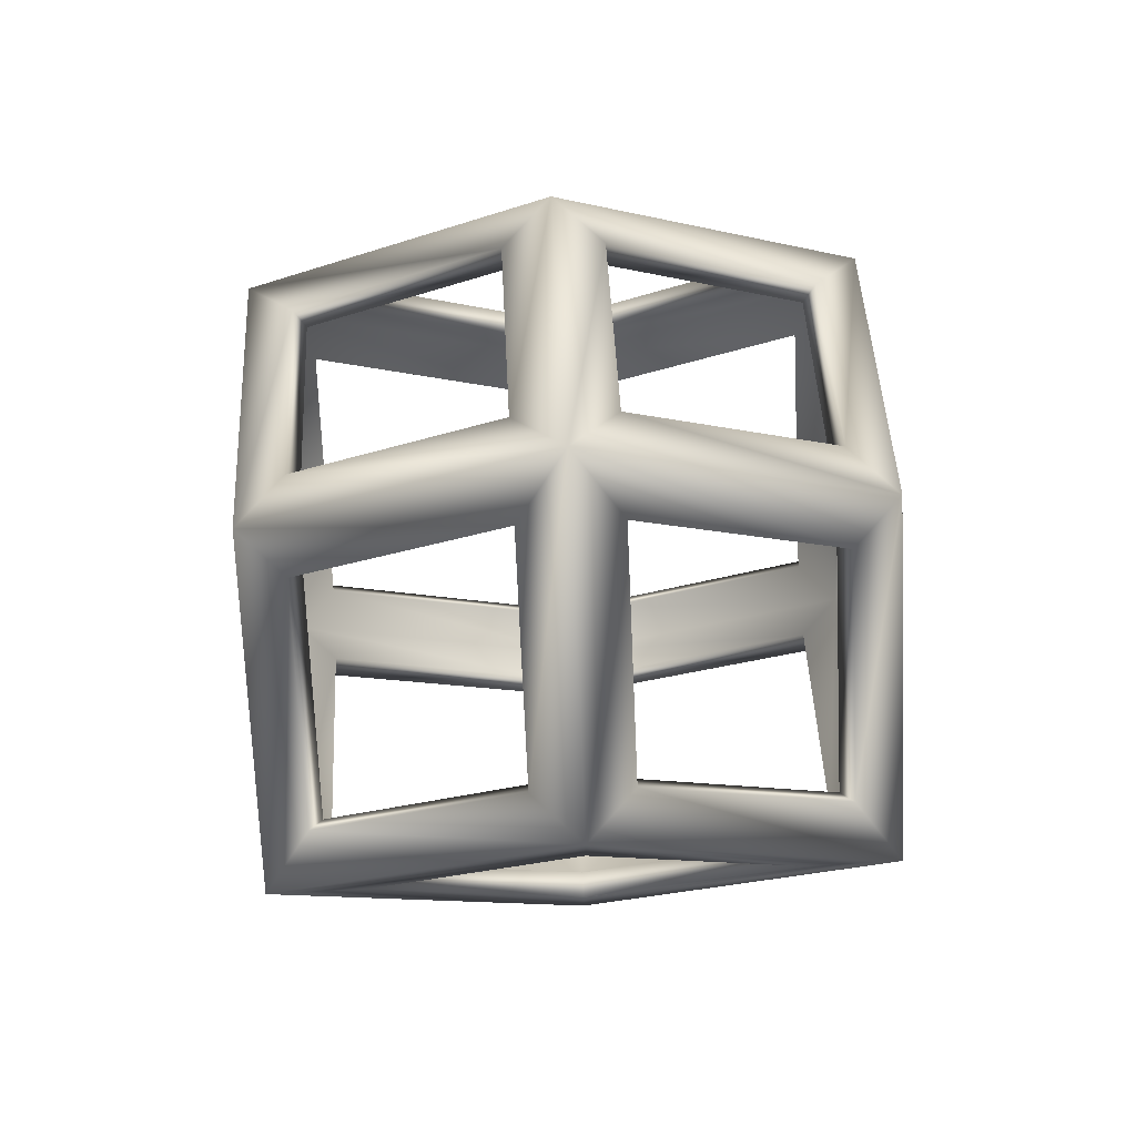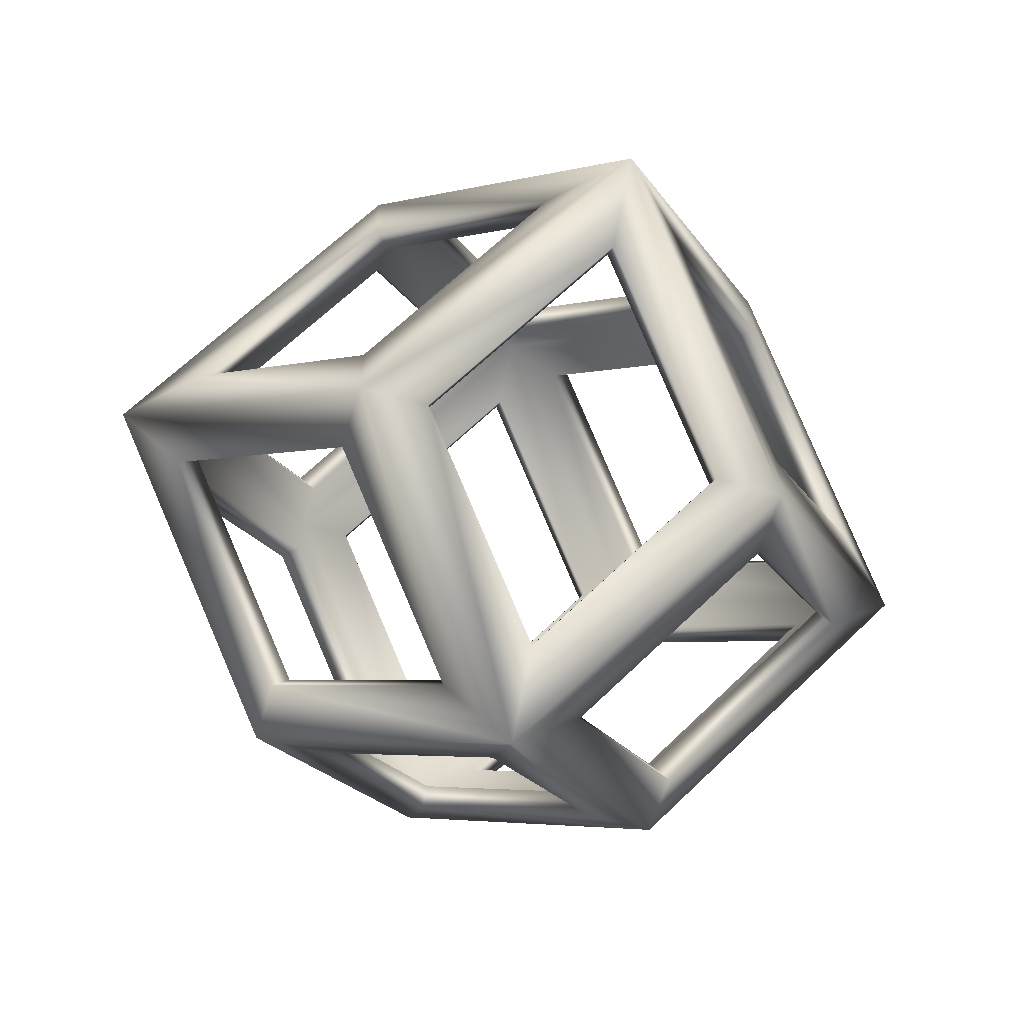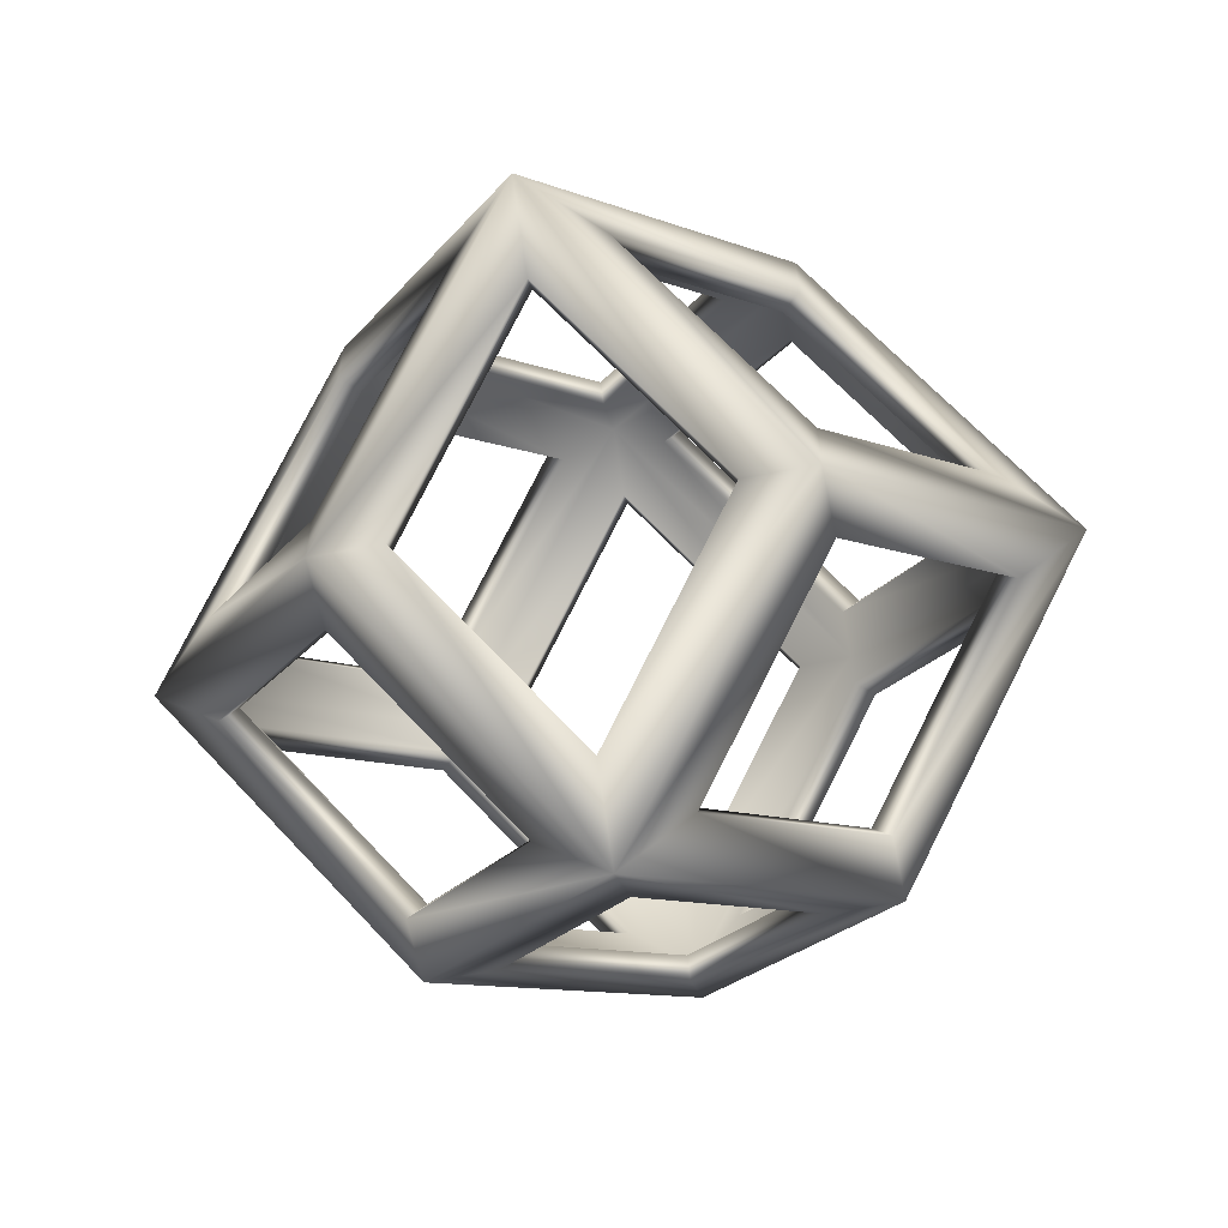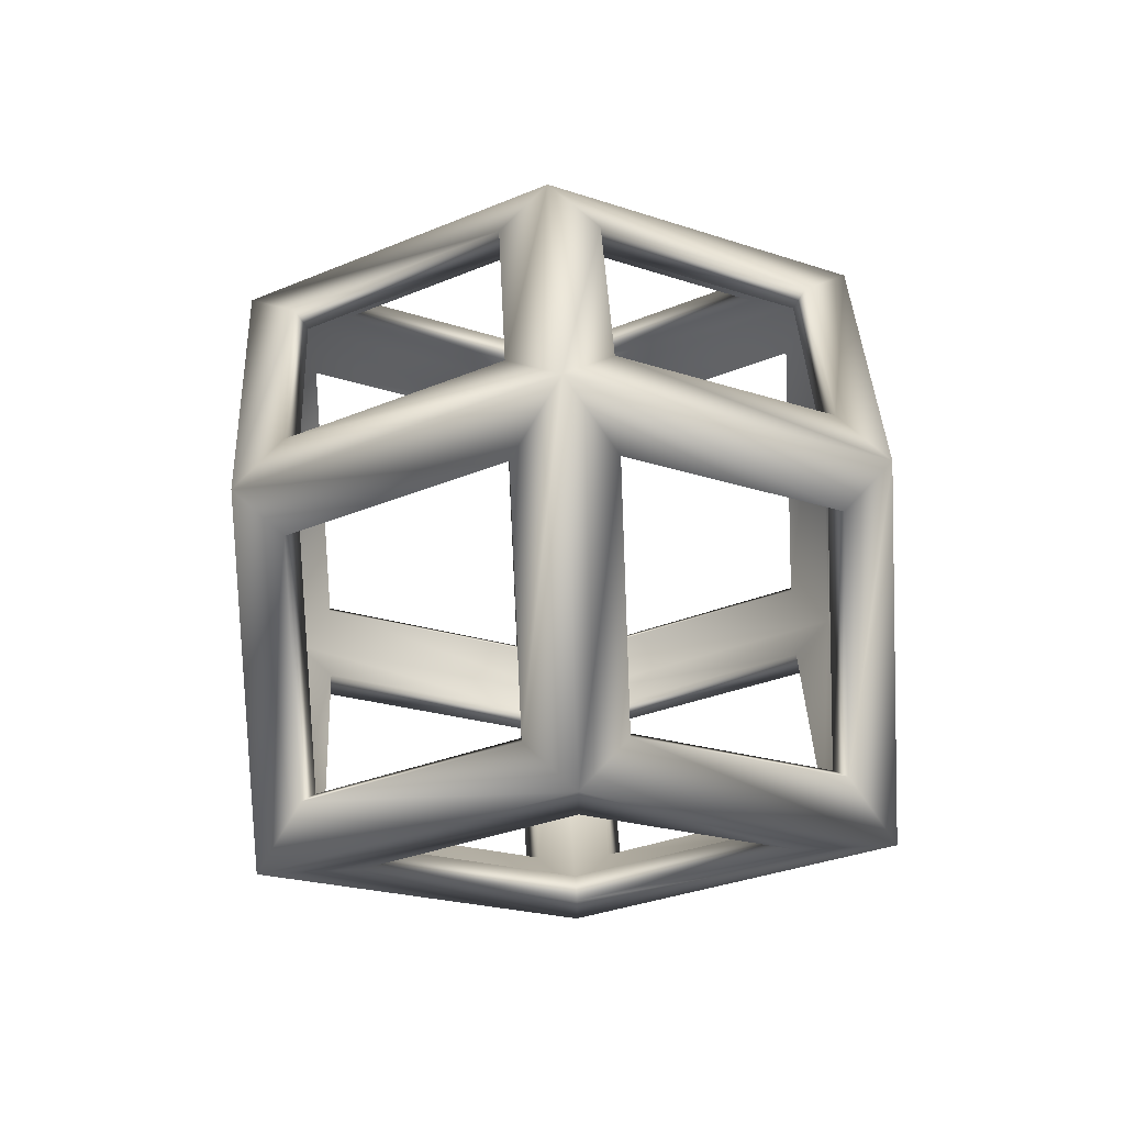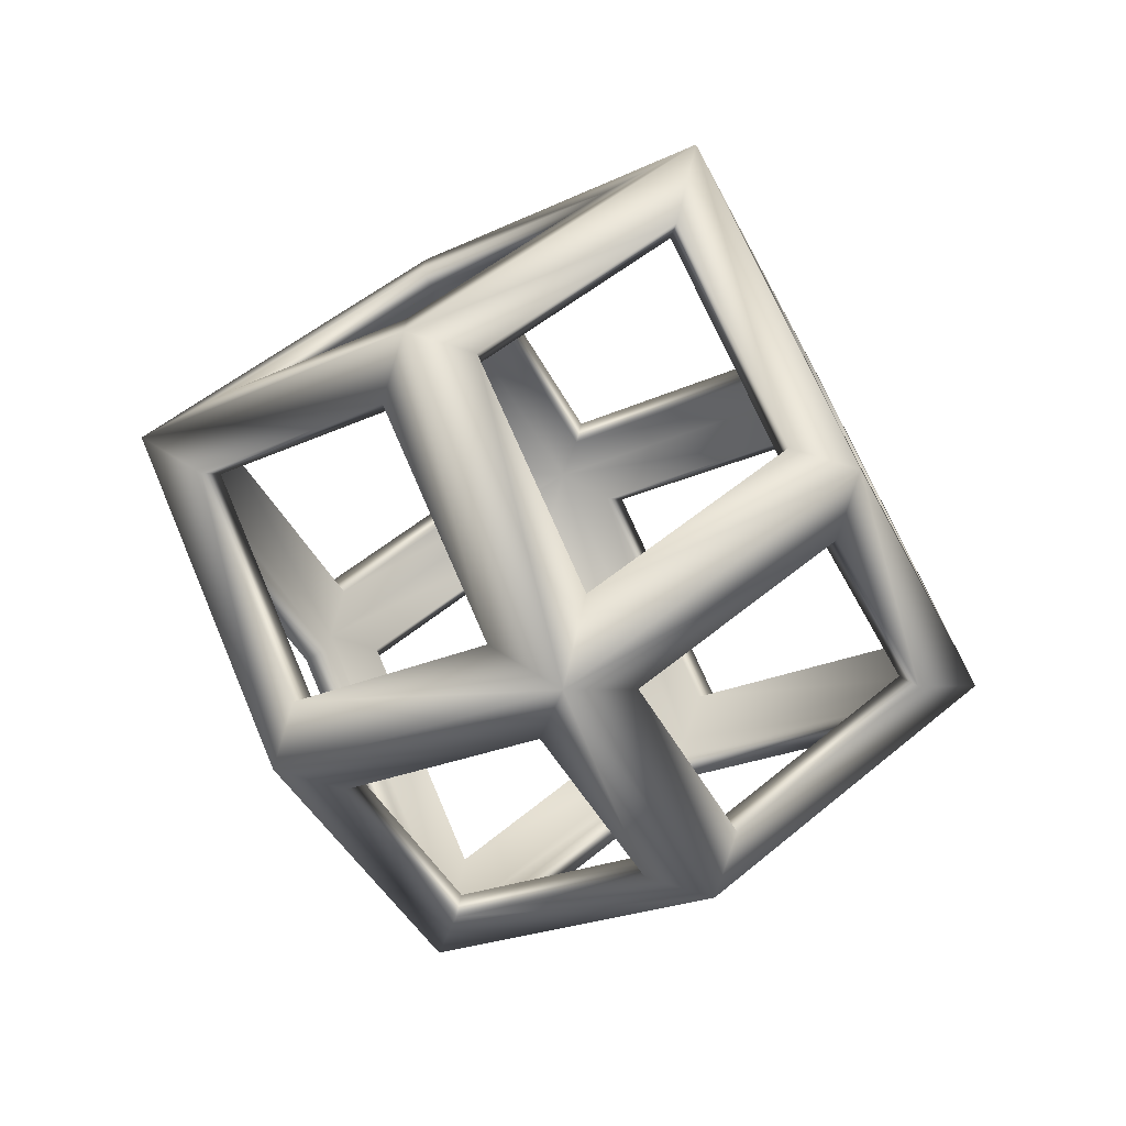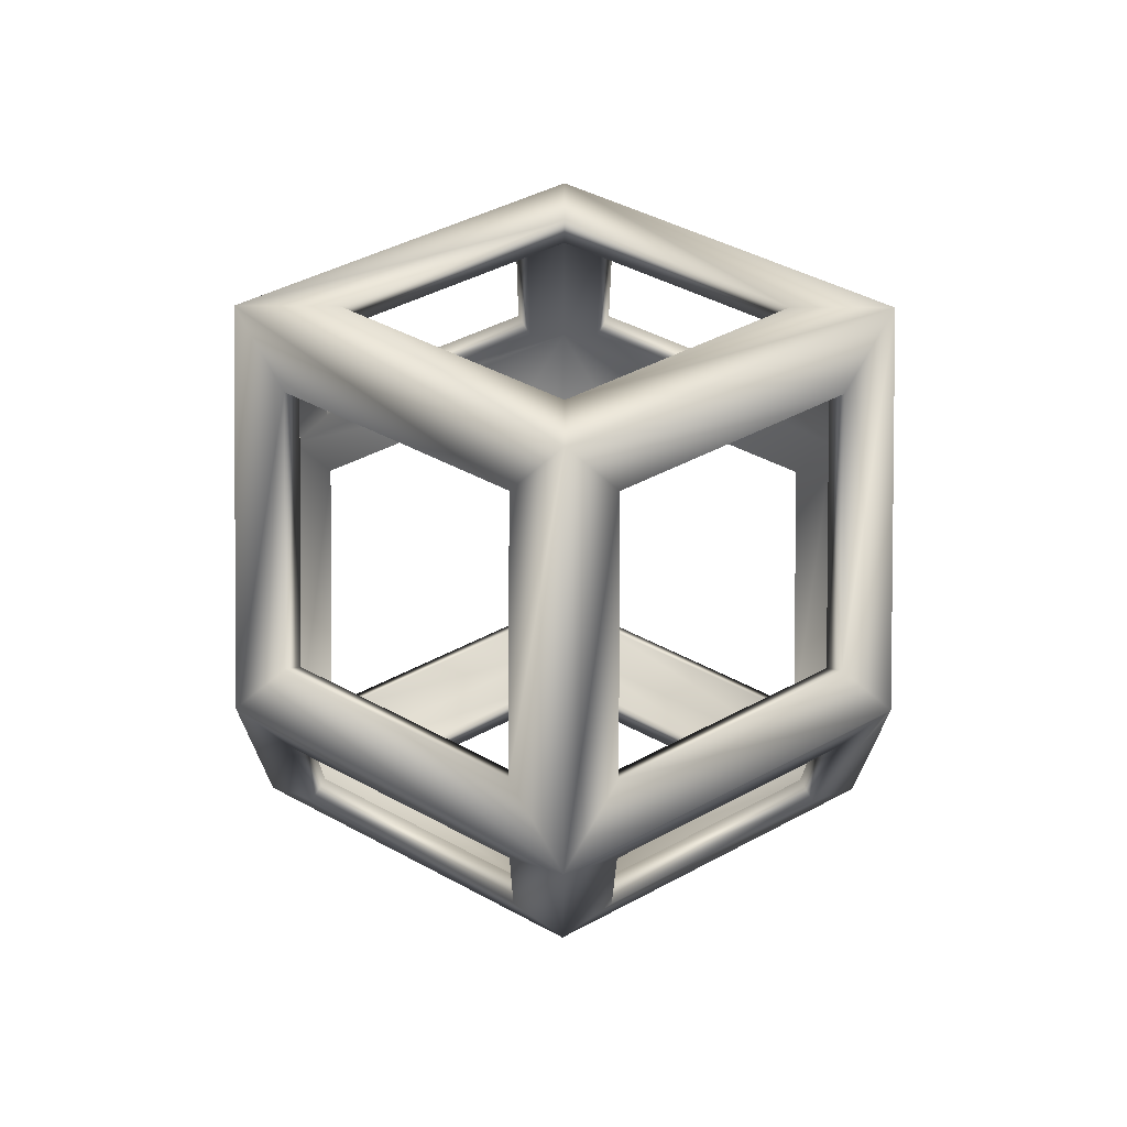
<metadata>
{"format":"obj","ext":"obj","renderer":"f3d","projection":"perspective","resolution":1024,"background":"white","views":[{"elev":76.3,"azim":132.0,"up":"+Z"},{"elev":-59.4,"azim":-106.2,"up":"+Y"},{"elev":-61.7,"azim":-78.5,"up":"+Z"},{"elev":68.1,"azim":-137.7,"up":"+Y"},{"elev":-75.6,"azim":-107.1,"up":"+Y"},{"elev":-51.0,"azim":44.8,"up":"+Y"}]}
</metadata>
<code>
v -1.414 1.11e-16 0
v -1.299 1.11e-16 0
v -1.189 1.11e-16 -0.225
v -1.189 1.11e-16 0.225
v -1.189 -0.225 0
v -1.189 0.225 0
v -1.131 1.11e-16 -0.1673
v -1.131 1.11e-16 0.1673
v -1.131 -0.1673 0
v -1.131 0.1673 0
v -0.7071 -0.4821 -0.7071
v -0.7071 -0.4821 0.7071
v -0.7071 0.4821 -0.7071
v -0.7071 0.4821 0.7071
v -0.7071 -0.7071 -0.7071
v -0.7071 -0.7071 -0.4821
v -0.7071 -0.7071 0.4821
v -0.7071 -0.7071 0.7071
v -0.7071 0.7071 -0.7071
v -0.7071 0.7071 -0.4821
v -0.7071 0.7071 0.4821
v -0.7071 0.7071 0.7071
v -0.6494 -0.4821 -0.6494
v -0.6494 -0.4821 0.6494
v -0.6494 0.4821 -0.6494
v -0.6494 0.4821 0.6494
v -0.6494 -0.6494 -0.6494
v -0.6494 -0.6494 -0.4821
v -0.6494 -0.6494 0.4821
v -0.6494 -0.6494 0.6494
v -0.6494 0.6494 -0.6494
v -0.6494 0.6494 -0.4821
v -0.6494 0.6494 0.4821
v -0.6494 0.6494 0.6494
v -0.4821 -0.6494 -0.6494
v -0.4821 -0.6494 0.6494
v -0.4821 -0.7071 -0.7071
v -0.4821 -0.7071 0.7071
v -0.4821 0.6494 -0.6494
v -0.4821 0.6494 0.6494
v -0.4821 0.7071 -0.7071
v -0.4821 0.7071 0.7071
v -0.225 1.388e-17 -1.189
v -0.225 1.388e-17 1.189
v -0.225 -1.189 0
v -0.225 1.189 0
v -0.1673 1.388e-17 -1.131
v -0.1673 1.388e-17 1.131
v -0.1673 -1.131 0
v -0.1673 1.131 0
v -1.11e-16 -1.414 0
v -1.11e-16 -1.299 0
v -1.11e-16 -1.189 -0.225
v -1.11e-16 -1.189 0.225
v -1.11e-16 -1.131 -0.1673
v -1.11e-16 -1.131 0.1673
v -1.388e-17 -0.225 -1.189
v -1.388e-17 -0.225 1.189
v -1.388e-17 -0.1673 -1.131
v -1.388e-17 -0.1673 1.131
v 0 0 -1.414
v 0 0 -1.299
v 0 0 1.299
v 0 0 1.414
v 1.388e-17 0.1673 -1.131
v 1.388e-17 0.1673 1.131
v 1.388e-17 0.225 -1.189
v 1.388e-17 0.225 1.189
v 1.11e-16 1.131 -0.1673
v 1.11e-16 1.131 0.1673
v 1.11e-16 1.189 -0.225
v 1.11e-16 1.189 0.225
v 1.11e-16 1.299 0
v 1.11e-16 1.414 0
v 0.1673 -1.131 0
v 0.1673 1.131 0
v 0.1673 -1.388e-17 -1.131
v 0.1673 -1.388e-17 1.131
v 0.225 -1.189 0
v 0.225 1.189 0
v 0.225 -1.388e-17 -1.189
v 0.225 -1.388e-17 1.189
v 0.4821 -0.7071 -0.7071
v 0.4821 -0.7071 0.7071
v 0.4821 -0.6494 -0.6494
v 0.4821 -0.6494 0.6494
v 0.4821 0.7071 -0.7071
v 0.4821 0.7071 0.7071
v 0.4821 0.6494 -0.6494
v 0.4821 0.6494 0.6494
v 0.6494 -0.6494 -0.6494
v 0.6494 -0.6494 -0.4821
v 0.6494 -0.6494 0.4821
v 0.6494 -0.6494 0.6494
v 0.6494 0.6494 -0.6494
v 0.6494 0.6494 -0.4821
v 0.6494 0.6494 0.4821
v 0.6494 0.6494 0.6494
v 0.6494 -0.4821 -0.6494
v 0.6494 -0.4821 0.6494
v 0.6494 0.4821 -0.6494
v 0.6494 0.4821 0.6494
v 0.7071 -0.7071 -0.7071
v 0.7071 -0.7071 -0.4821
v 0.7071 -0.7071 0.4821
v 0.7071 -0.7071 0.7071
v 0.7071 0.7071 -0.7071
v 0.7071 0.7071 -0.4821
v 0.7071 0.7071 0.4821
v 0.7071 0.7071 0.7071
v 0.7071 -0.4821 -0.7071
v 0.7071 -0.4821 0.7071
v 0.7071 0.4821 -0.7071
v 0.7071 0.4821 0.7071
v 1.131 -0.1673 0
v 1.131 0.1673 0
v 1.131 -1.11e-16 -0.1673
v 1.131 -1.11e-16 0.1673
v 1.189 -0.225 0
v 1.189 0.225 0
v 1.189 -1.11e-16 -0.225
v 1.189 -1.11e-16 0.225
v 1.299 -1.11e-16 0
v 1.414 -1.11e-16 0
f 15 1 5 16
f 28 49 45 16
f 27 52 49 28
f 51 15 16 45
f 49 29 17 45
f 52 30 29 49
f 18 51 45 17
f 29 9 5 17
f 30 2 9 29
f 1 18 17 5
f 9 28 16 5
f 2 27 28 9
f 51 103 83 53
f 55 35 37 53
f 52 27 35 55
f 15 51 53 37
f 35 59 57 37
f 27 62 59 35
f 61 15 37 57
f 59 85 83 57
f 62 91 85 59
f 103 61 57 83
f 85 55 53 83
f 91 52 55 85
f 106 51 54 84
f 86 60 58 84
f 94 63 60 86
f 64 106 84 58
f 60 36 38 58
f 63 30 36 60
f 18 64 58 38
f 36 56 54 38
f 30 52 56 36
f 51 18 38 54
f 56 86 84 54
f 52 94 86 56
f 15 61 43 11
f 23 7 3 11
f 27 2 7 23
f 1 15 11 3
f 7 25 13 3
f 2 31 25 7
f 19 1 3 13
f 25 47 43 13
f 31 62 47 25
f 61 19 13 43
f 47 23 11 43
f 62 27 23 47
f 64 18 12 44
f 48 26 14 44
f 63 34 26 48
f 22 64 44 14
f 26 8 4 14
f 34 2 8 26
f 1 22 14 4
f 8 24 12 4
f 2 30 24 8
f 18 1 4 12
f 24 48 44 12
f 30 63 48 24
f 124 103 104 119
f 115 93 105 119
f 123 94 93 115
f 106 124 119 105
f 93 75 79 105
f 94 52 75 93
f 51 106 105 79
f 75 92 104 79
f 52 91 92 75
f 103 51 79 104
f 92 115 119 104
f 91 123 115 92
f 19 74 46 20
f 32 10 6 20
f 31 2 10 32
f 1 19 20 6
f 10 33 21 6
f 2 34 33 10
f 22 1 6 21
f 33 50 46 21
f 34 73 50 33
f 74 22 21 46
f 50 32 20 46
f 73 31 32 50
f 103 124 121 111
f 99 77 81 111
f 91 62 77 99
f 61 103 111 81
f 77 101 113 81
f 62 95 101 77
f 107 61 81 113
f 101 117 121 113
f 95 123 117 101
f 124 107 113 121
f 117 99 111 121
f 123 91 99 117
f 124 106 112 122
f 118 102 114 122
f 123 98 102 118
f 110 124 122 114
f 102 78 82 114
f 98 63 78 102
f 64 110 114 82
f 78 100 112 82
f 63 94 100 78
f 106 64 82 112
f 100 118 122 112
f 94 123 118 100
f 61 107 87 67
f 65 39 41 67
f 62 31 39 65
f 19 61 67 41
f 39 69 71 41
f 31 73 69 39
f 74 19 41 71
f 69 89 87 71
f 73 95 89 69
f 107 74 71 87
f 89 65 67 87
f 95 62 65 89
f 110 64 68 88
f 90 70 72 88
f 98 73 70 90
f 74 110 88 72
f 70 40 42 72
f 73 34 40 70
f 22 74 72 42
f 40 66 68 42
f 34 63 66 40
f 64 22 42 68
f 66 90 88 68
f 63 98 90 66
f 74 107 108 80
f 76 97 109 80
f 73 98 97 76
f 110 74 80 109
f 97 116 120 109
f 98 123 116 97
f 124 110 109 120
f 116 96 108 120
f 123 95 96 116
f 107 124 120 108
f 96 76 80 108
f 95 73 76 96

</code>
